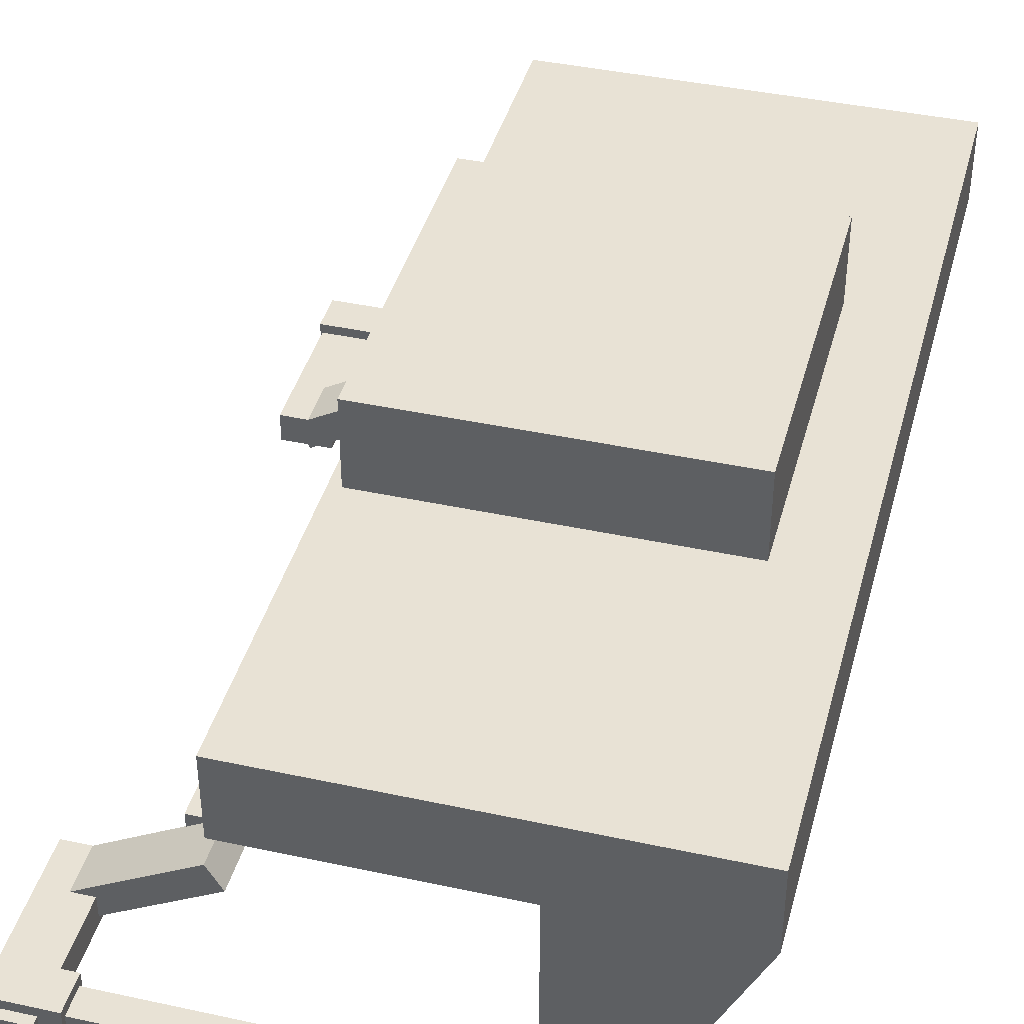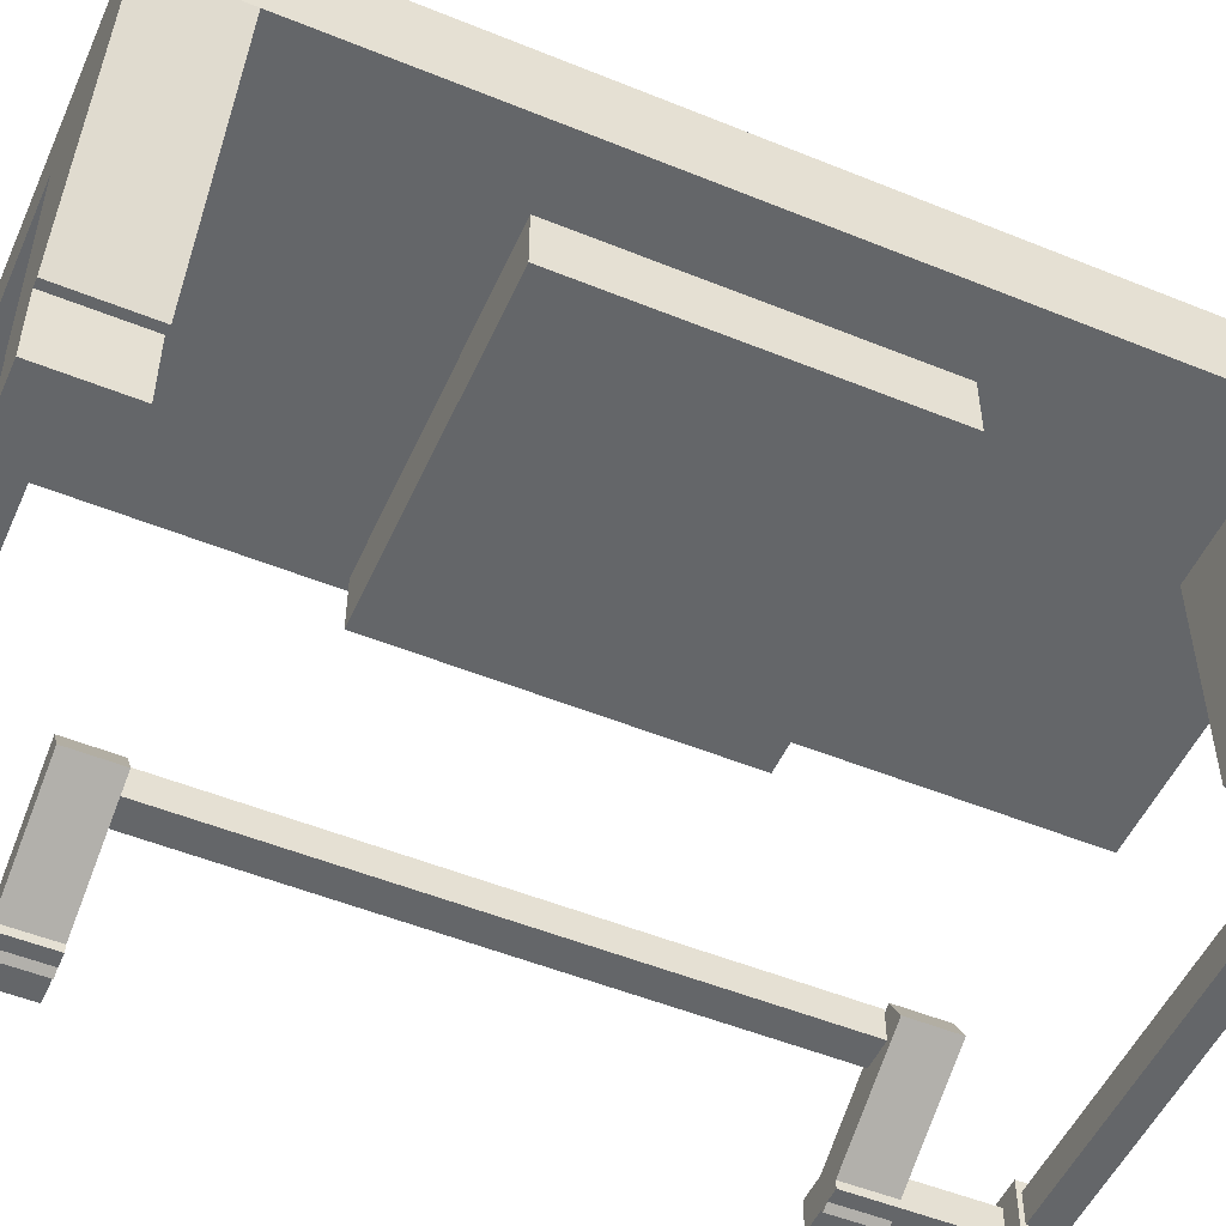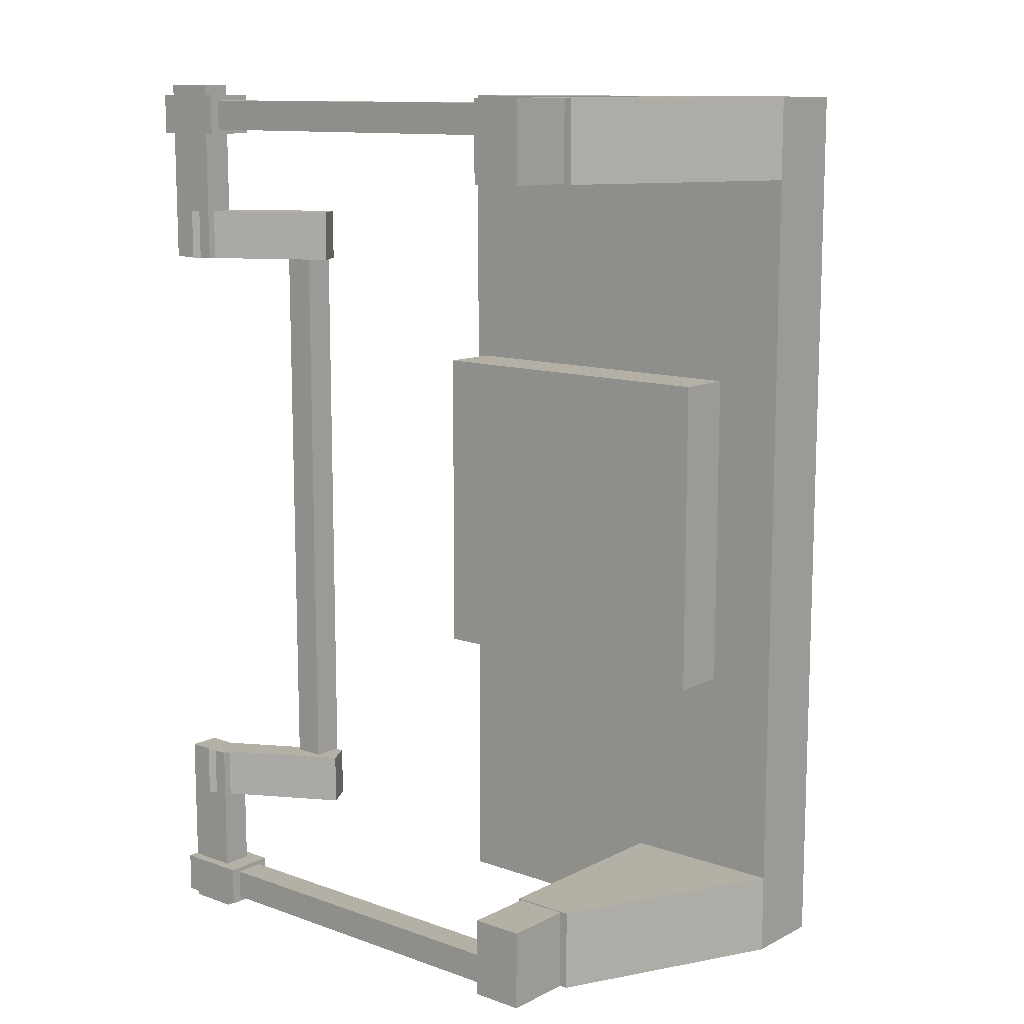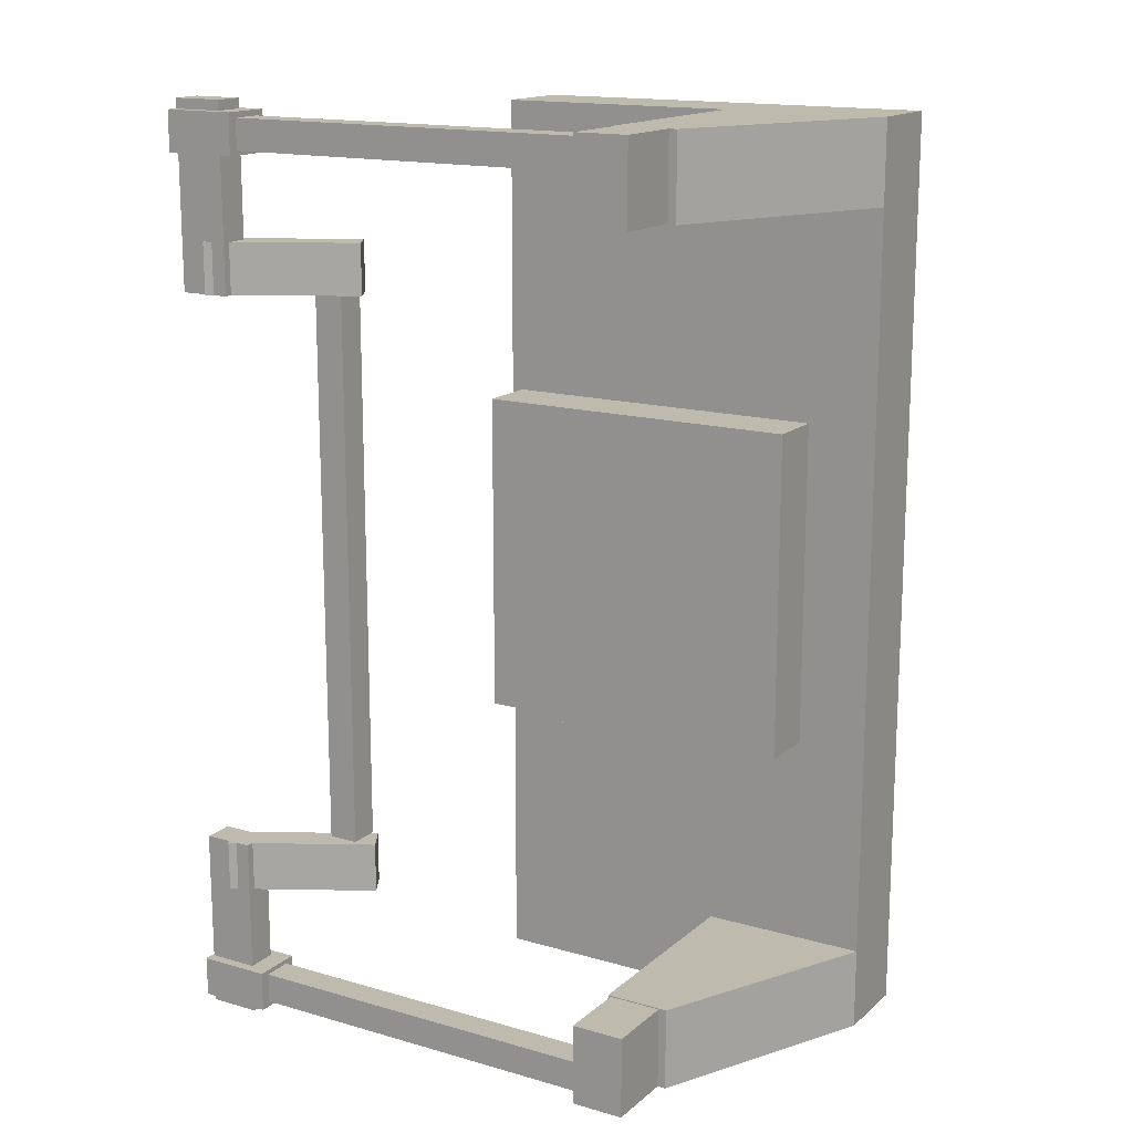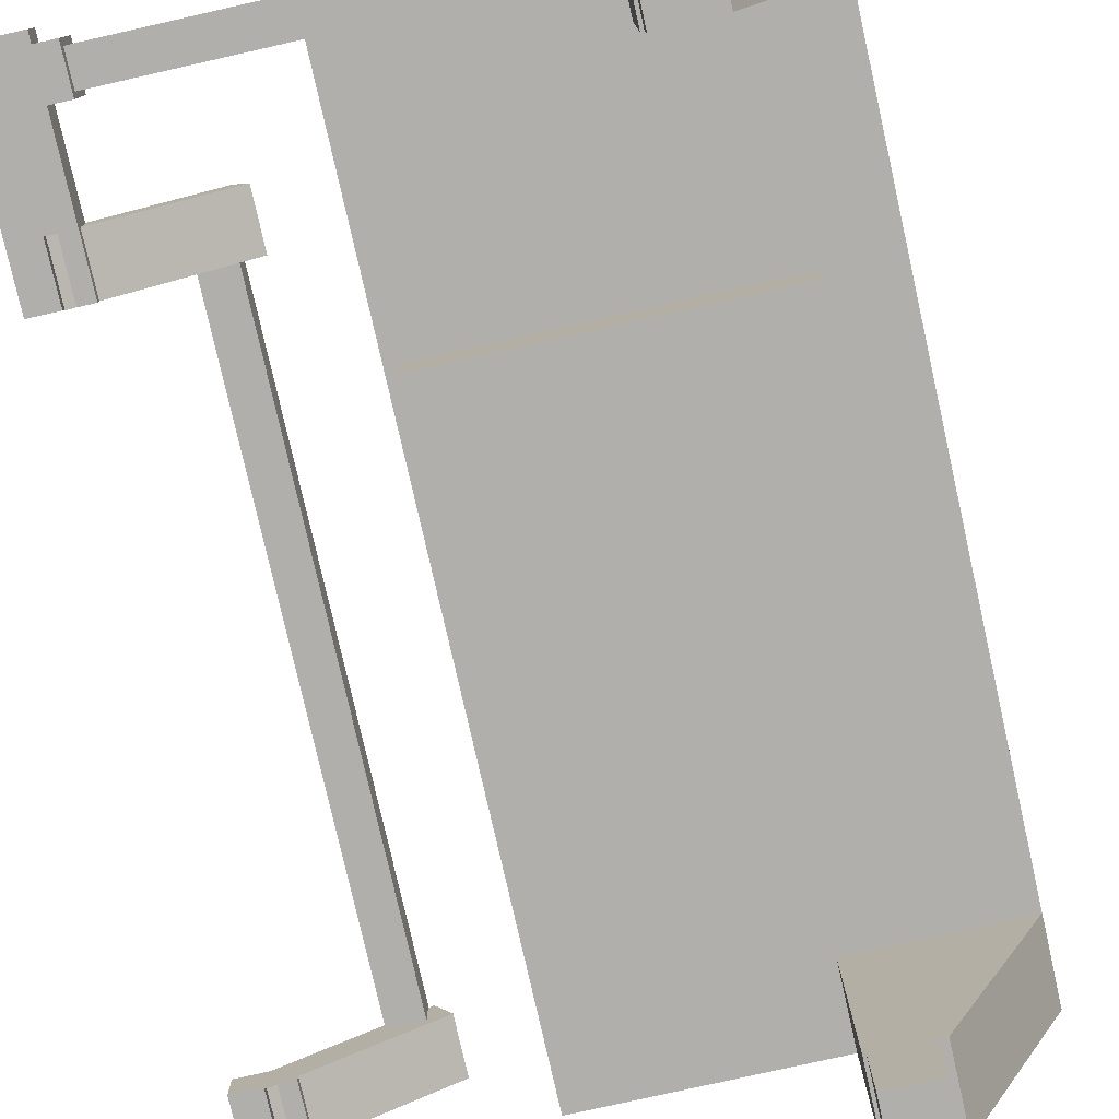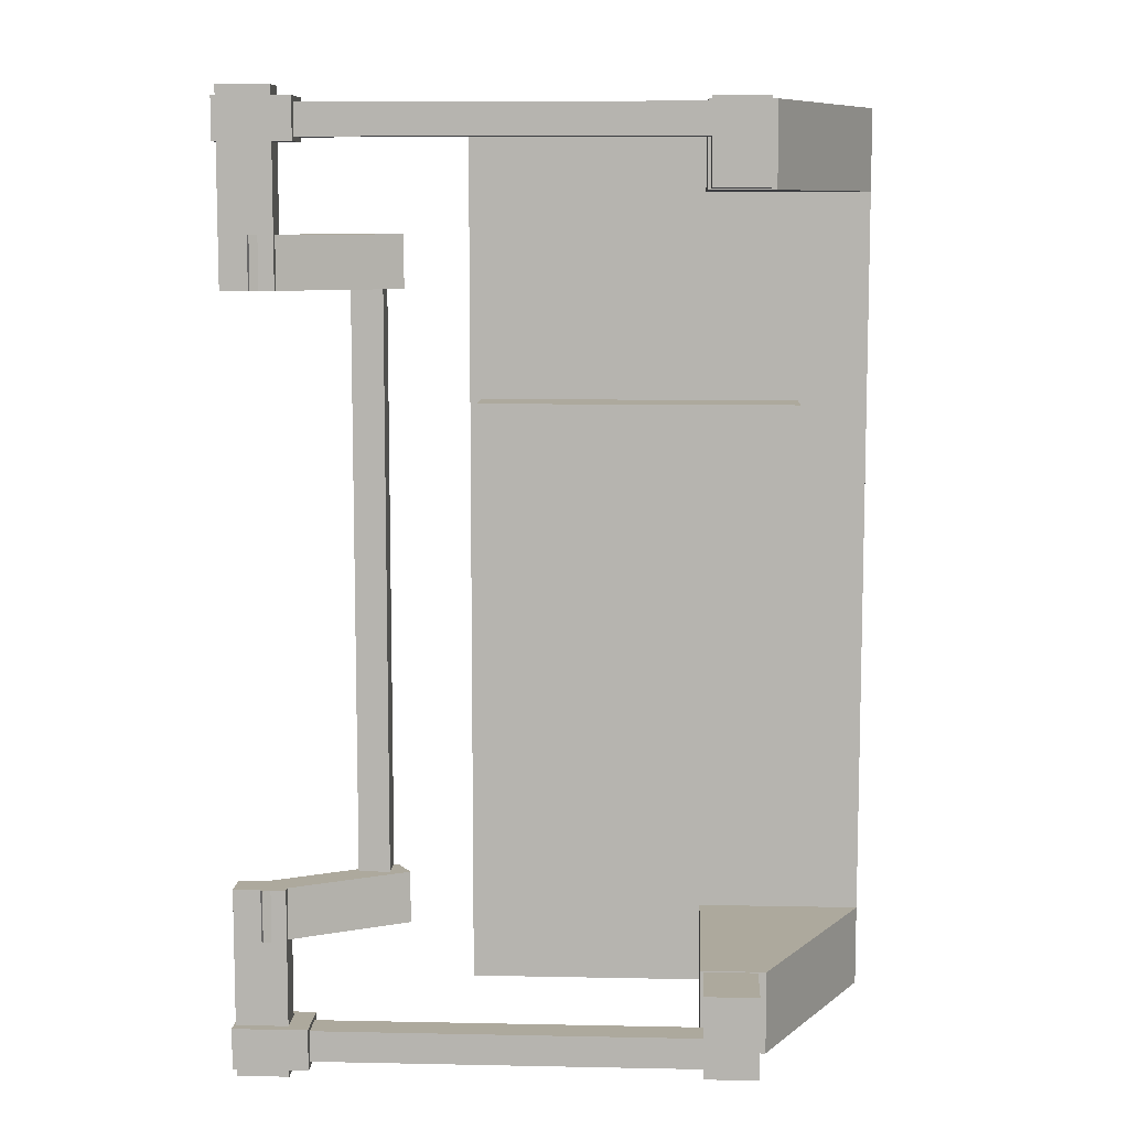
<metadata>
{"format":"obj","ext":"obj","renderer":"f3d","projection":"perspective","resolution":1024,"background":"white","views":[{"elev":40.9,"azim":14.8,"up":"+Y"},{"elev":-51.7,"azim":66.2,"up":"+Y"},{"elev":11.7,"azim":40.1,"up":"+Z"},{"elev":15.6,"azim":31.1,"up":"+Z"},{"elev":-78.2,"azim":12.7,"up":"+Y"},{"elev":8.8,"azim":3.1,"up":"+Z"}]}
</metadata>
<code>
o top
v -0.03508 0.4894 -0.08966
v 1.215 0.7394 -0.08966
v 1.215 0.4894 -0.08966
v -0.03508 0.7394 -0.9022
v -0.03508 0.4894 -0.9022
v 1.215 0.7394 -0.9022
v 1.215 0.4894 -0.9022
v -0.03508 0.7394 1.902
v -0.03508 0.4894 1.902
v 1.215 0.7394 1.902
v 1.215 0.4894 1.902
v -0.03508 0.7394 -0.08966
v 0.7055 -0.17 -0.649
v 0.7055 0.4894 -0.649
v 0.9024 -0.17 -0.649
v 1.215 0.4894 -0.649
v 0.7055 -0.17 -0.9022
v 0.7055 0.4894 -0.9022
v 0.9024 -0.17 -0.9022
v 0.8774 -0.17 -0.9022
v 0.8774 -0.17 -0.6522
v 0.8774 -0.3887 -0.9022
v 0.8774 -0.3887 -0.6522
v 0.7149 -0.17 -0.9022
v 0.7149 -0.17 -0.6522
v 0.7149 -0.3887 -0.9022
v 0.7149 -0.3887 -0.6522
v 0.7477 -0.2512 -0.8881
v 0.7477 -0.2512 -0.7943
v 0.7477 -0.345 -0.8881
v 0.7477 -0.345 -0.7943
v -0.5773 -0.2512 -0.8881
v -0.5773 -0.2512 -0.7943
v -0.5773 -0.345 -0.8881
v -0.5773 -0.345 -0.7943
v -0.4413 -0.22 -0.9053
v -0.4413 -0.22 -0.7803
v -0.4413 -0.3762 -0.9053
v -0.4413 -0.3762 -0.7803
v -0.6663 -0.22 -0.9053
v -0.6663 -0.22 -0.7803
v -0.6663 -0.3762 -0.9053
v -0.6663 -0.3762 -0.7803
v -0.5038 -0.2512 -0.9365
v -0.5038 -0.2512 -0.3678
v -0.5038 -0.345 -0.9365
v -0.5038 -0.345 -0.3678
v -0.6601 -0.2512 -0.9365
v -0.6601 -0.2512 -0.3678
v -0.6601 -0.345 -0.9365
v -0.6601 -0.345 -0.3678
v -0.2115 -0.05124 -0.524
v -0.2115 -0.05124 -0.3678
v -0.1647 -0.1324 -0.524
v -0.1647 -0.1324 -0.3678
v -0.618 -0.2762 -0.524
v -0.618 -0.2762 -0.3678
v -0.5711 -0.3574 -0.524
v -0.5711 -0.3574 -0.3678
v -0.2226 -0.06371 0.4697
v -0.2226 -0.06371 -0.3615
v -0.2226 -0.1575 0.4697
v -0.2226 -0.1575 -0.3615
v -0.3163 -0.06371 0.4697
v -0.3163 -0.06371 -0.3615
v -0.3163 -0.1575 0.4697
v -0.3163 -0.1575 -0.3615
v -0.2226 -0.06371 1.37
v -0.2226 -0.1575 1.37
v -0.3163 -0.06371 1.37
v -0.3163 -0.1575 1.37
v -6.661e-16 0.3125 1
v -4.441e-16 1 1
v 1 1 1
v 1 0.3125 1
v -4.441e-16 1 -4.441e-16
v 1 1 -2.22e-16
v -6.661e-16 0.3125 2.22e-16
v 1 0.3125 4.441e-16
v 0.7055 -0.17 1.902
v 0.7055 0.4894 1.902
v 0.9024 -0.17 1.902
v 0.7055 0.4894 1.649
v 0.7055 -0.17 1.649
v 1.215 0.4894 1.649
v 0.9024 -0.17 1.649
v 0.7149 -0.17 1.652
v 0.7149 -0.17 1.902
v 0.7149 -0.3887 1.902
v 0.7149 -0.3887 1.652
v 0.8774 -0.17 1.652
v 0.8774 -0.17 1.902
v 0.8774 -0.3887 1.652
v 0.8774 -0.3887 1.902
v -0.5773 -0.2512 1.794
v 0.7477 -0.2512 1.794
v 0.7477 -0.2512 1.888
v -0.5773 -0.2512 1.888
v 0.7477 -0.345 1.794
v 0.7477 -0.345 1.888
v -0.5773 -0.345 1.888
v -0.5773 -0.345 1.794
v -0.6663 -0.22 1.905
v -0.4413 -0.22 1.905
v -0.4413 -0.3762 1.905
v -0.6663 -0.3762 1.905
v -0.4413 -0.22 1.78
v -0.4413 -0.3762 1.78
v -0.6663 -0.22 1.78
v -0.6663 -0.3762 1.78
v -0.6601 -0.2512 1.937
v -0.5038 -0.2512 1.937
v -0.5038 -0.345 1.937
v -0.6601 -0.345 1.937
v -0.5038 -0.2512 1.368
v -0.5038 -0.345 1.368
v -0.6601 -0.2512 1.368
v -0.6601 -0.345 1.368
v -0.618 -0.2762 1.368
v -0.2115 -0.05124 1.368
v -0.2115 -0.05124 1.524
v -0.618 -0.2762 1.524
v -0.1647 -0.1324 1.368
v -0.1647 -0.1324 1.524
v -0.5711 -0.3574 1.524
v -0.5711 -0.3574 1.368
f 7 3 1 5
f 5 4 6 7
f 3 2 10 11
f 1 3 11 9
f 10 8 9 11
f 6 4 8 10
f 4 5 9 8
f 6 2 3 7
f 2 12 1 3
f 16 14 13 15
f 19 17 18 7
f 13 14 18 17
f 16 15 19 7
f 15 13 17 19
f 7 18 14 16
f 20 21 23 22
f 25 24 26 27
f 25 21 20 24
f 26 22 23 27
f 24 20 22 26
f 21 25 27 23
f 28 29 31 30
f 33 32 34 35
f 33 29 28 32
f 34 30 31 35
f 32 28 30 34
f 29 33 35 31
f 36 37 39 38
f 41 40 42 43
f 41 37 36 40
f 42 38 39 43
f 40 36 38 42
f 37 41 43 39
f 44 45 47 46
f 49 48 50 51
f 49 45 44 48
f 50 46 47 51
f 48 44 46 50
f 45 49 51 47
f 52 53 55 54
f 57 56 58 59
f 57 53 52 56
f 58 54 55 59
f 56 52 54 58
f 53 57 59 55
f 63 61 60 62
f 66 64 65 67
f 60 61 65 64
f 63 62 66 67
f 62 60 64 66
f 67 65 61 63
f 62 60 68 69
f 71 70 64 66
f 68 60 64 70
f 62 69 71 66
f 69 68 70 71
f 66 64 60 62
f 75 74 73 72
f 78 76 77 79
f 73 74 77 76
f 75 72 78 79
f 72 73 76 78
f 79 77 74 75
f 84 83 85 86
f 81 80 82 11
f 81 83 84 80
f 82 86 85 11
f 80 84 86 82
f 83 81 11 85
f 93 91 92 94
f 89 88 87 90
f 92 91 87 88
f 93 94 89 90
f 94 92 88 89
f 90 87 91 93
f 99 96 97 100
f 101 98 95 102
f 97 96 95 98
f 99 100 101 102
f 100 97 98 101
f 102 95 96 99
f 108 107 104 105
f 106 103 109 110
f 104 107 109 103
f 108 105 106 110
f 105 104 103 106
f 110 109 107 108
f 116 115 112 113
f 114 111 117 118
f 112 115 117 111
f 116 113 114 118
f 113 112 111 114
f 118 117 115 116
f 123 120 121 124
f 125 122 119 126
f 121 120 119 122
f 123 124 125 126
f 124 121 122 125
f 126 119 120 123

</code>
